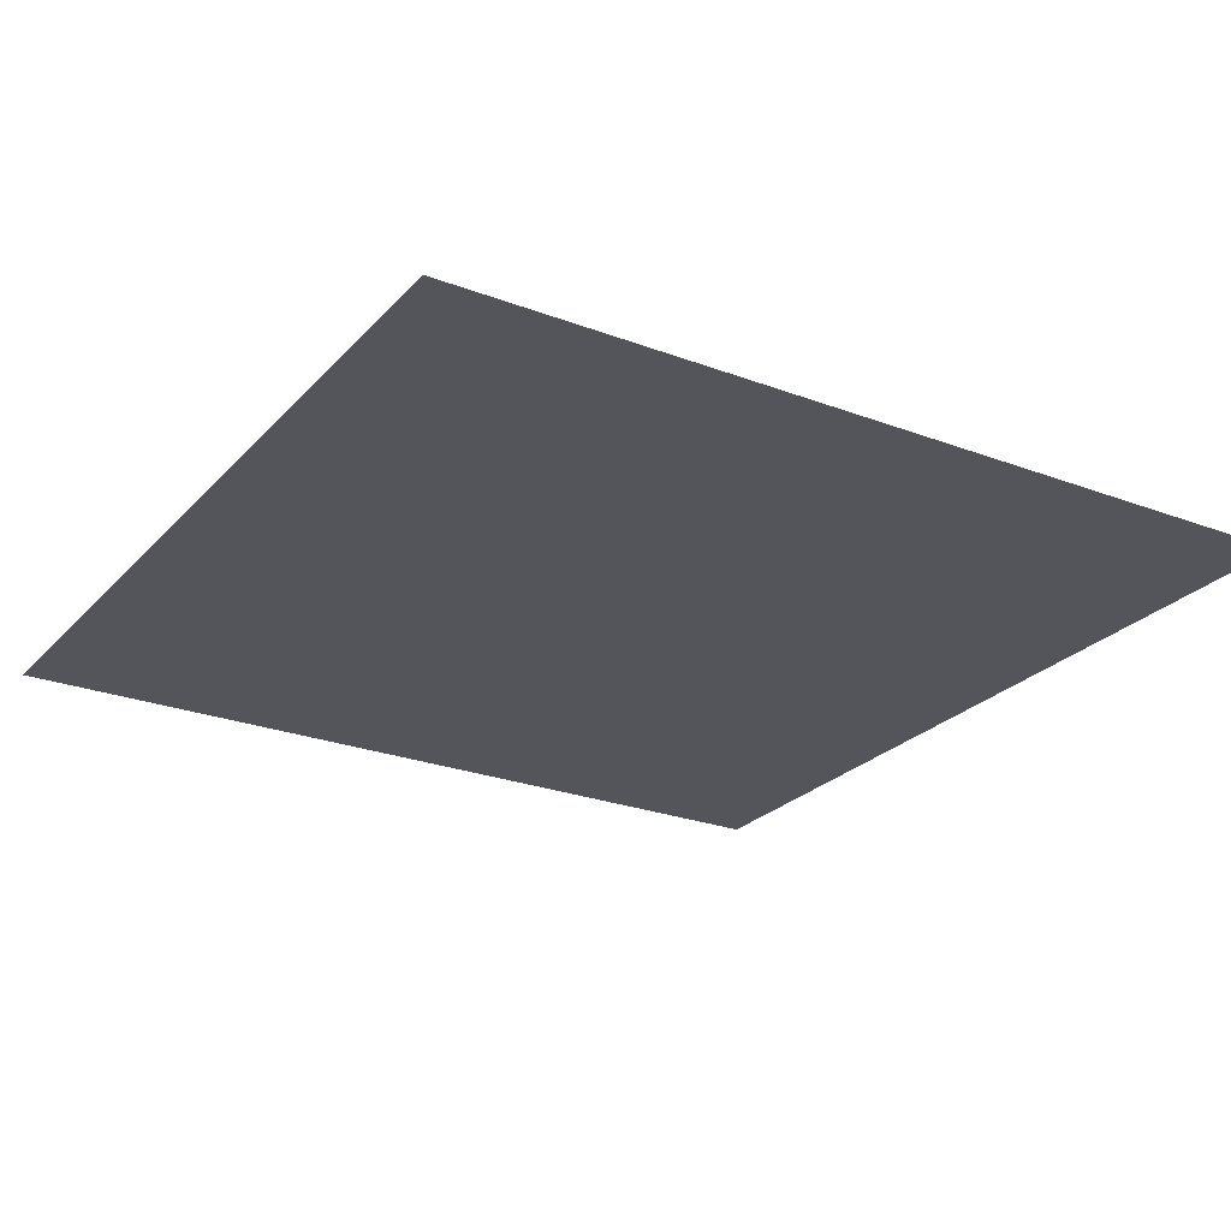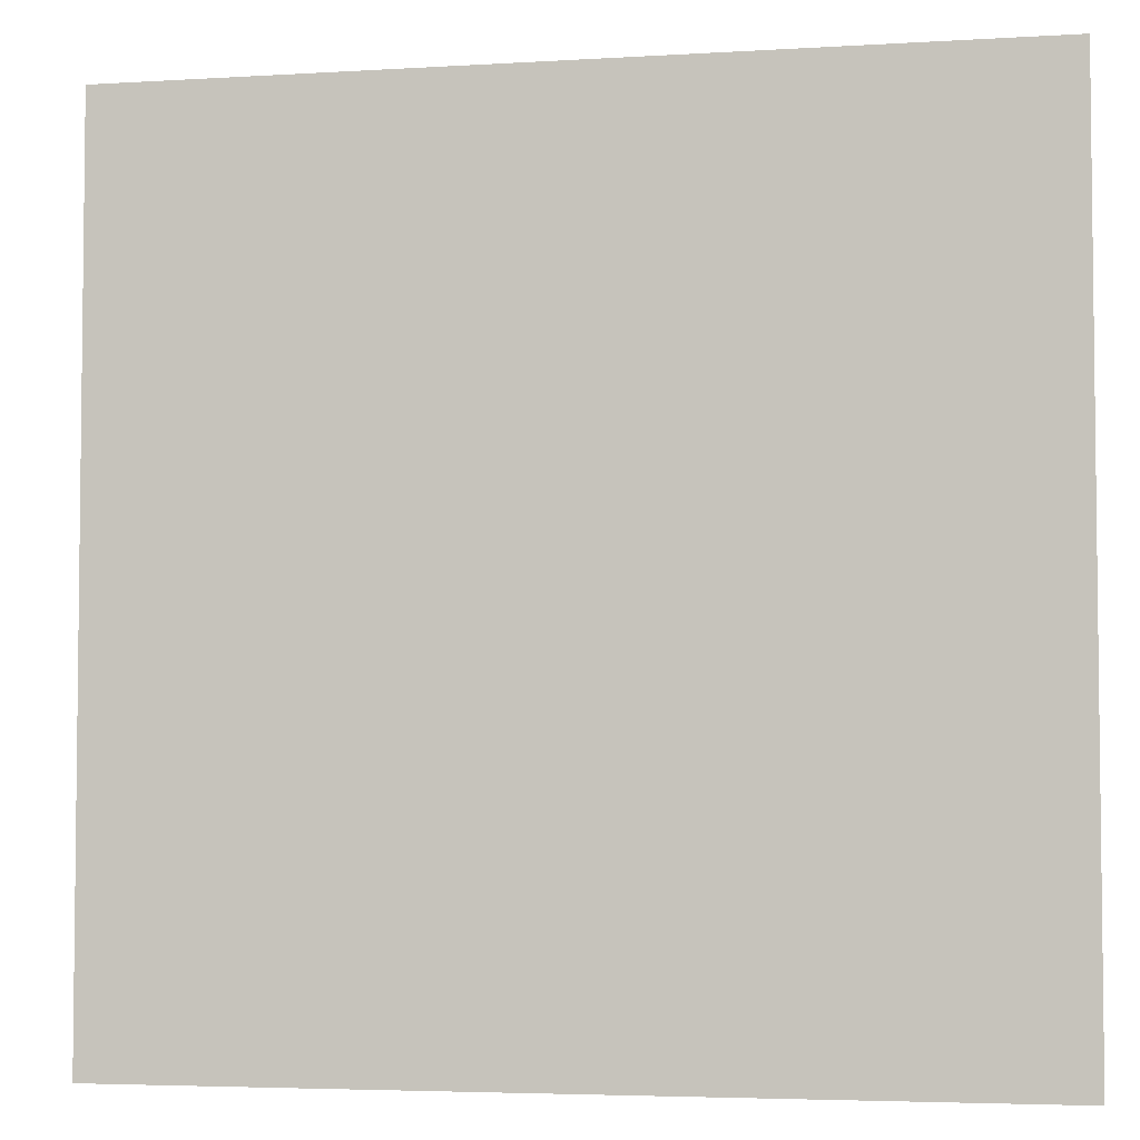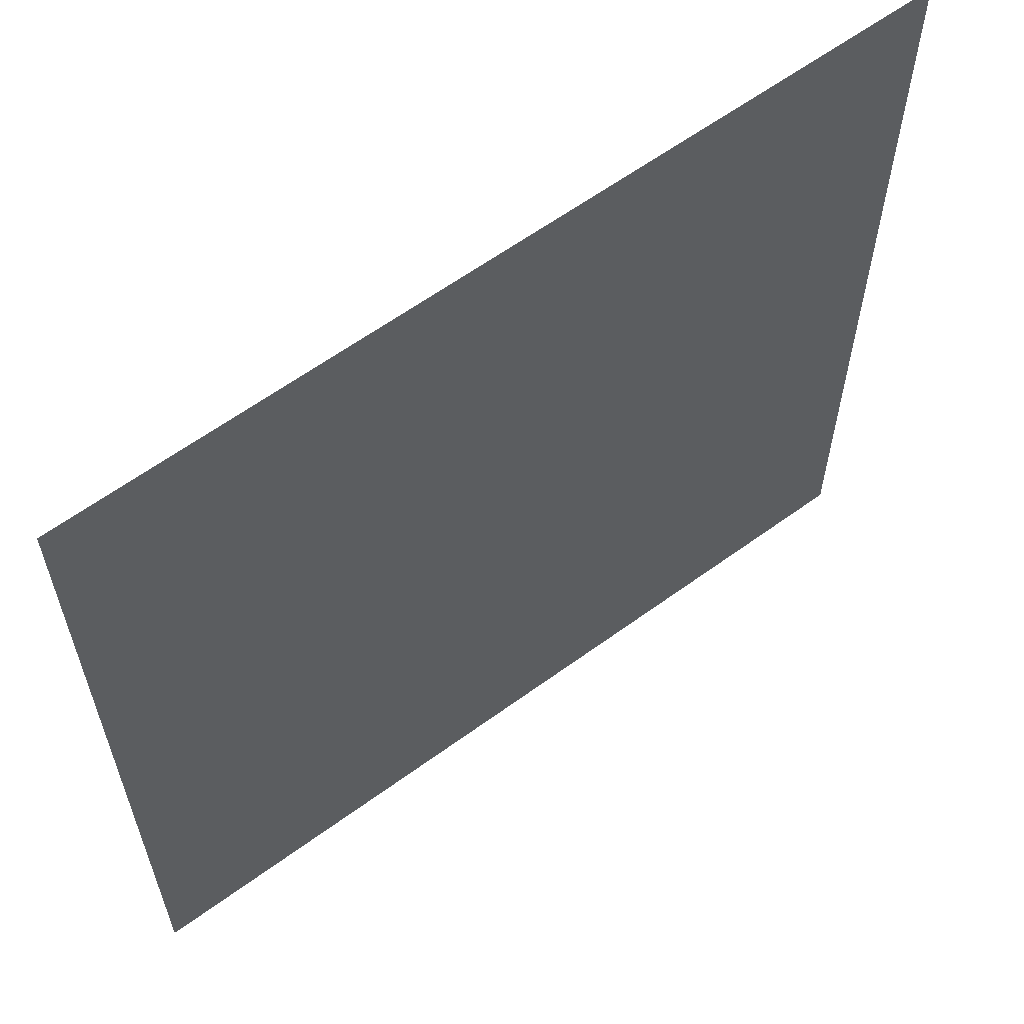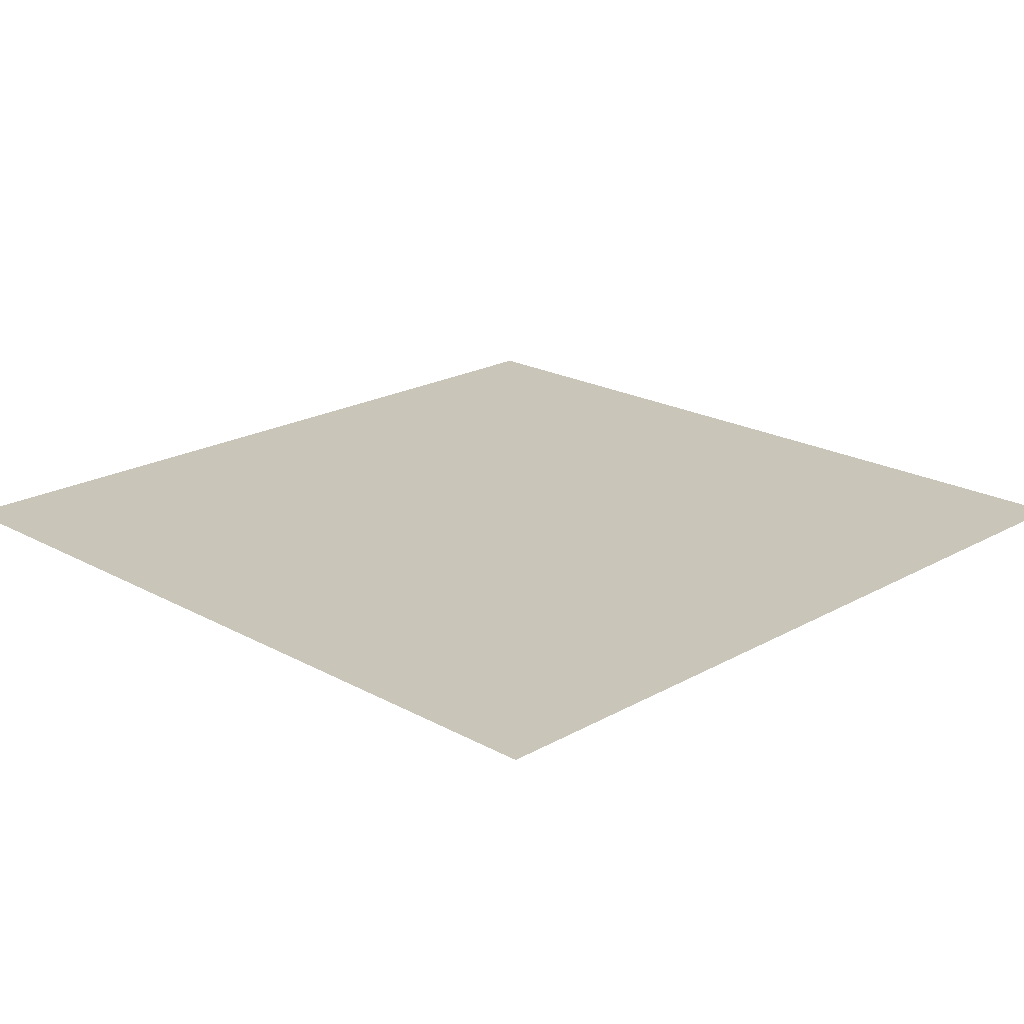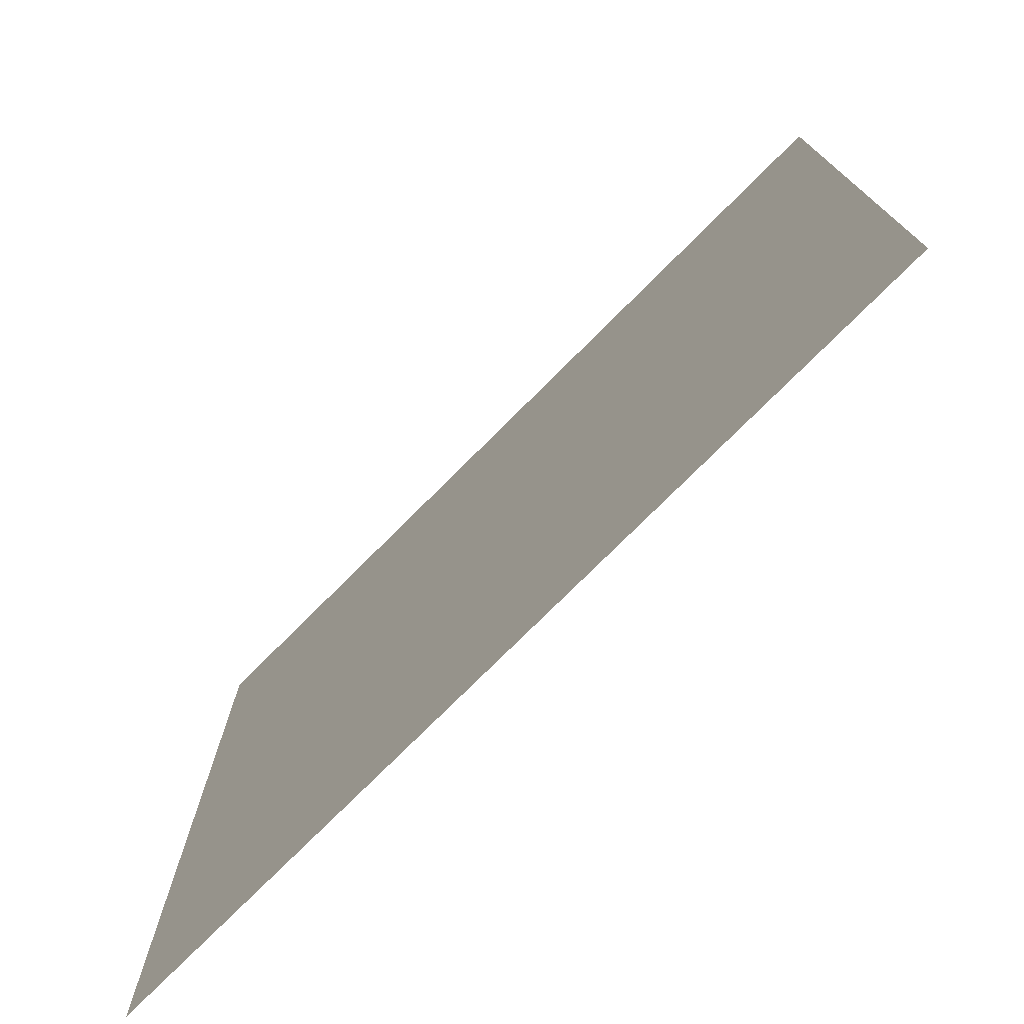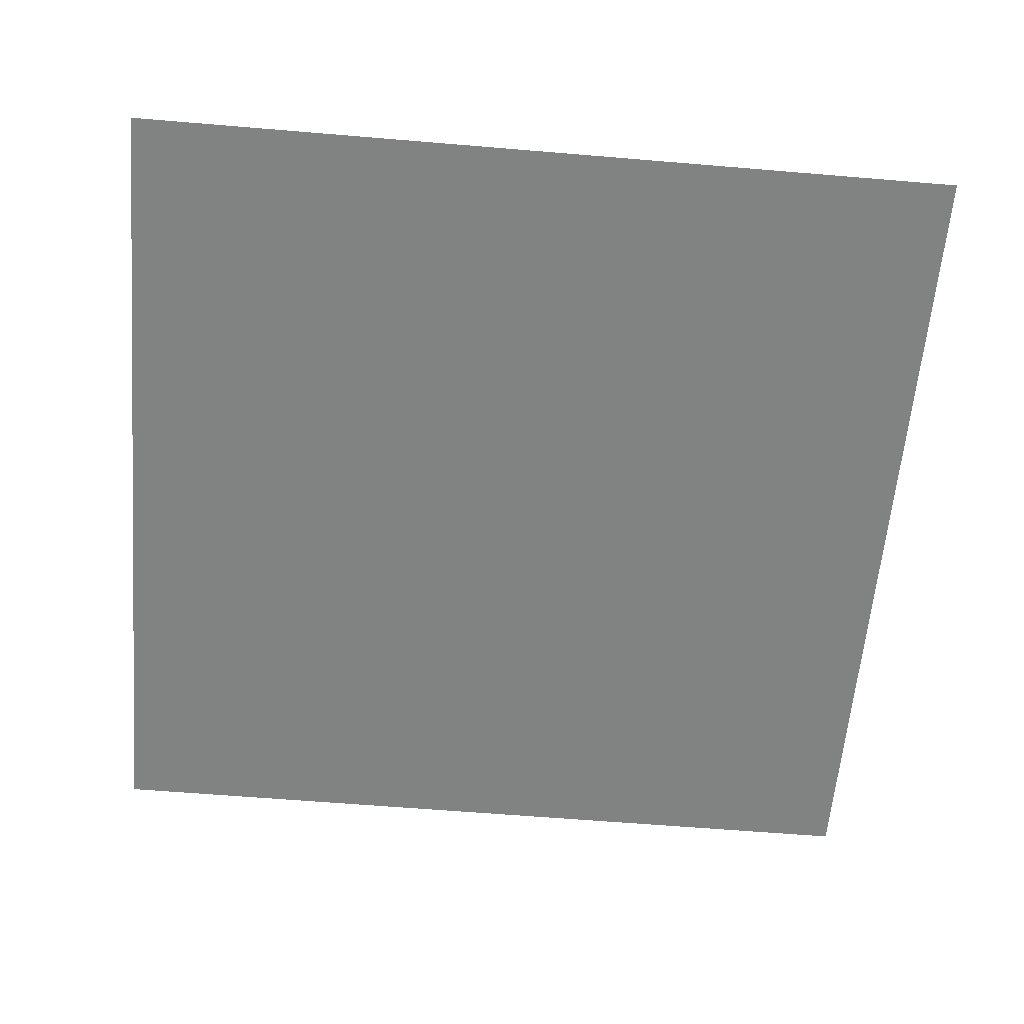
<metadata>
{"format":"obj","ext":"obj","renderer":"f3d","projection":"perspective","resolution":1024,"background":"white","views":[{"elev":-24.9,"azim":-121.6,"up":"+Y"},{"elev":-4.3,"azim":11.3,"up":"+Z"},{"elev":61.4,"azim":143.4,"up":"+Z"},{"elev":20.6,"azim":134.7,"up":"+Y"},{"elev":-76.2,"azim":45.0,"up":"+Z"},{"elev":-60.6,"azim":175.1,"up":"+Y"}]}
</metadata>
<code>
o Plane
v -1 0 1
v 1 0 1
v -1 0 -1
v 1 0 -1
f 1 2 4 3

</code>
